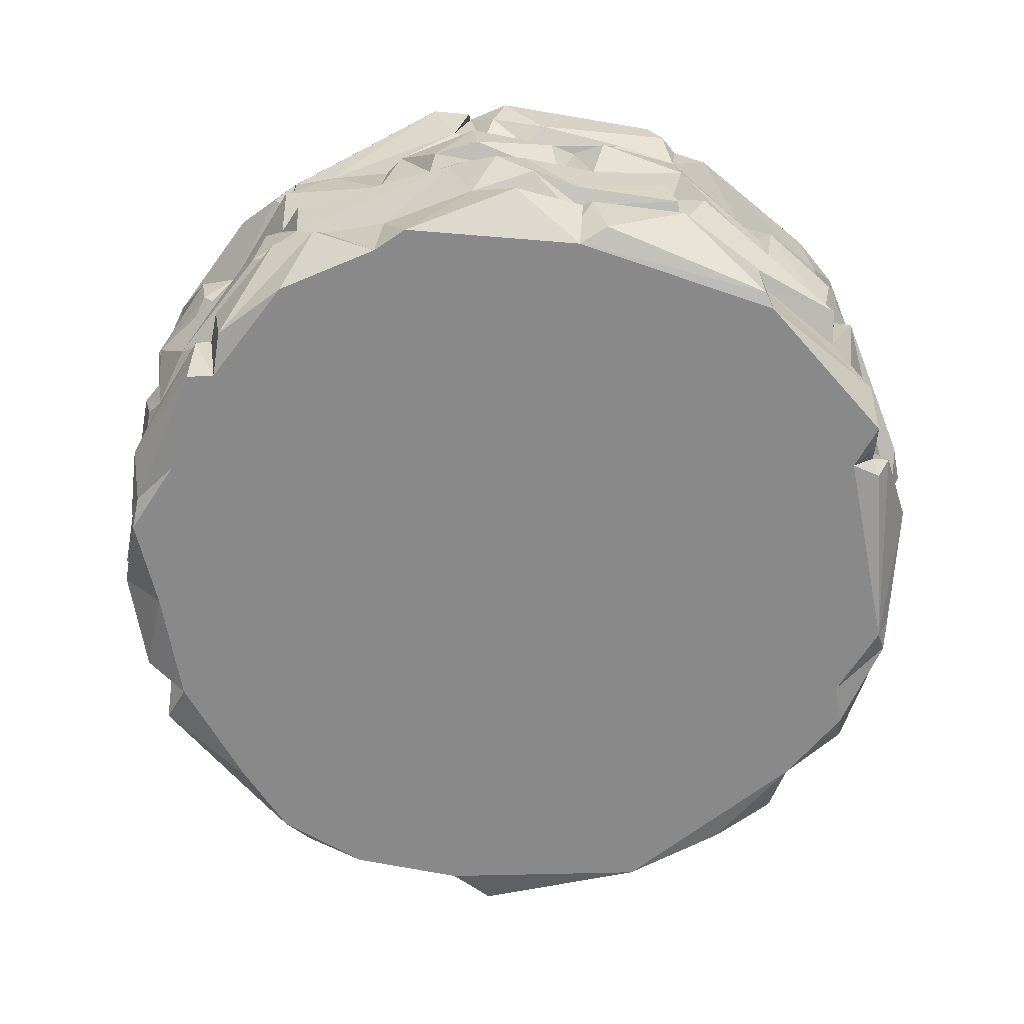
<metadata>
{"format":"obj","ext":"obj","renderer":"f3d","projection":"perspective","resolution":1024,"background":"white","views":[{"elev":-63.1,"azim":95.3,"up":"+Y"}]}
</metadata>
<code>
v 70.25 64.69 -39.33
v 46.08 62.34 -68.64
v -3.39 63.2 -82.54
v -70.66 63.3 -39.79
v -80.64 62.6 4.609
v -68.52 65.36 38.59
v 39.9 64.97 68.61
v 80.36 31.68 0.3311
v 40.9 33.08 69.8
v -40.12 31.27 69.81
v -81.96 32.08 1.061
v -70.71 33.19 -41.9
v 41.23 34.32 -70.38
v 71.69 48.22 -40.75
v 80.3 48.15 -1.004
v 45.06 50.23 68.29
v -1.943 49.43 81.26
v -39.34 49.13 69.37
v -68.7 47.75 39.75
v -69.71 49.27 -39.43
v -38.87 50.51 -73.66
v 40.48 16.72 -69.63
v -79.18 15.09 0.4228
v -38.96 16.73 69.96
v 0.5464 16.99 80.57
v 40.17 16.77 70.18
v -20.05 15.84 74.79
v -19.79 1e-06 72.5
v -56.23 47.85 54.02
v -55.21 17.43 56.38
v -76.35 31.73 20.49
v -75.67 16.93 19.71
v -73.22 -1.2e-05 19.93
v -76.18 49.85 -21.39
v -74.51 17.01 -21.41
v -55.77 14.23 -56.02
v -52.14 1.5e-05 -55.07
v -20.09 48.34 -77.07
v 21.23 49.67 -75.47
v 20.7 3e-06 -71.26
v 56.1 48.37 -54.54
v 54.96 16.56 -55.44
v 75.46 49.25 -19.87
v 75.27 16.03 -20.09
v 77.5 32.23 20.3
v 75.59 14.92 18.82
v 54.73 47.4 55.66
v 53.62 14.82 56.95
v 52.34 1.3e-05 54.84
v 18.66 16.27 75.77
v 20.24 0.05453 76.58
v 0.2206 17.66 -81.5
v -84.12 21.2 -4.773
v -73.62 20.78 37.54
v -5.268 21.08 83.78
v 83.95 36.7 -0.3513
v 25.27 45.51 76.06
v -59.94 44.58 54.24
v -73.73 46.35 -41.94
v -54.27 36.65 -60.84
v 82.62 55.86 -3.447
v 64.57 55.8 53.32
v 5.63 52.54 -82.7
v 37.21 60.74 -74.76
v -53.61 12.74 59.48
v -17.05 11.1 79.05
v 73.74 13.08 41.3
v 63 63.73 -0.7867
v 31.89 63.9 -53.94
v -53.54 64.17 -31.39
v -60.42 63.45 0.1917
v -52.76 62.57 31.02
v -0.06328 63.31 62.47
v 53.32 62.81 29.72
v 32.51 64.59 53.16
v 56.64 8.942 0.6733
v -47.56 8.984 -26.64
v 29.2 9.122 -54.52
v -53.08 16.11 -29.73
v 0.6074 18.93 62.01
v 61.97 46.88 -0.5559
v 0.5953 38.38 -61.62
v 69.76 65.43 1.041
v 36.97 64.5 -62.39
v -61.79 65.95 -35.77
v -70.17 64.66 1.146
v -57.5 64.21 33.08
v 0.1109 65.76 70.27
v 36.55 64.56 61.14
v 18.6 64.84 66.74
v -0.4852 64.24 81.19
v -52.3 65.74 52.37
v -71.12 66.3 18.63
v -53.22 64.69 -52.05
v -37.82 65.95 -64.44
v 59.84 56.2 15.92
v -42.56 47.7 43.65
v -59.95 48.47 15.27
v 15.94 55.92 -58.57
v 0.006641 37.91 62.1
v -53.91 18.09 29.38
v -43.11 17.14 -43.45
v 62.94 16.76 -0.5142
v -15.33 17.62 60.17
v -44.28 18.31 42.4
v -26.86 8.995 -51.55
v 15.79 63.95 60.7
v -45.59 66.19 45.88
v -62.11 66.26 17.63
v -17.42 65.91 -64.2
v -41.88 63.16 -42.85
v 16.74 63.98 -61.41
v 65.58 66.55 17.75
v 60.03 64.84 34.84
v -17.99 66.2 66.28
v -49.27 64.96 50.32
v -48.67 66.45 -47.61
v 61.79 65.06 -18.75
v 56.24 64.37 33.21
v 33.92 65.71 57.68
v -30.88 65.48 53.88
v -66.87 65.29 -0.9116
v -57.18 65.96 -32.73
v 0.5382 63.51 -61.73
v 33.52 63.47 -56.74
v 64.89 66.2 -0.7987
v 52.37 38.37 31.25
v -59.94 38.68 -16.38
v -16.25 39.23 -59.75
v -31.78 29.78 54.13
v -61.42 28.3 -1.313
v -29.92 39.76 -54.5
v 49.82 9.003 -33.93
v 19.23 9.01 56.26
v -62.34 18.17 0.009191
v 49.75 9.062 31.16
v 39.21 9.061 43.95
v -30.34 16.56 53.73
v 55.04 9 16.77
v 5.785 9.004 58.95
v -26.13 9.05 50.29
v -31.09 48.75 52.25
v -46.34 9.048 31.92
v -52.29 47.9 31.19
v -55.42 9.02 -0.3675
v -35.2 9.024 -40.22
v 2.847 9.032 -58.9
v 55.24 9.001 -19.74
v 42.92 62.57 43.05
v 38.41 66.27 65.34
v -14.53 65.38 58.4
v -37.98 63.82 65.31
v -59.11 65.49 -16.7
v -73.99 65.34 1.244
v -16.51 62.88 -59.59
v -64.2 64.67 -37.08
v 42.74 63.87 -42.68
v -0.8846 64.11 -70.5
v 53.98 65.48 -32.94
v 63.66 65.77 -38.77
v 75.71 65.61 1.161
v 77.89 8.482 -20.9
v 69.99 16.25 40.03
v 52.52 6e-06 60.23
v 21.32 7.472 77.77
v -61.67 2.299 51.12
v -69.31 17.35 43.35
v -40.37 13.69 -70.94
v -40.09 -0.01482 -66.99
v 22 63.04 -79.34
v -10.95 50.15 -82.66
v -65.71 52.18 -51.46
v -69.11 63.96 45.48
v -36.45 59.29 75.06
v -4.524 58.07 84.9
v 1.98 50.54 82.68
v 3.636 60.7 83.57
v 37.61 57.01 74.6
v 21.44 48.78 74.09
v 43.92 62.58 69.81
v 73.31 51.76 40.09
v 83.99 56.55 1.709
v 75.4 47.56 19.79
v 75.85 50.92 -29.69
v -8.706 35.88 -83
v -39.09 31.19 -69.92
v -77.65 42.61 -21.57
v -57.78 39.85 -55.83
v 55.06 37.09 61
v 73.82 35.41 -41.72
v 82.64 18.12 -11.69
v 81.04 31.62 -10.12
v 78.79 17.71 -19.86
v 51.05 17.46 63.7
v -21.53 32.53 77.32
v -55.61 32.77 55.26
v -45.5 31.49 69.01
v -80.94 32.2 11.55
v -63.62 19.5 -52.97
v -21.11 18.1 -77.4
v -20.97 32.86 -77.04
v 39.45 28.7 -75.05
v 4.398 25.26 -83.98
v 55.62 31.71 -57.28
v 46.61 19.29 -70.5
v 33.69 7.49 75.1
v 35.01 5.565 -75.81
v 70.05 52.19 -47.63
v -84.77 55.82 4.174
v -72.59 34.98 40.07
v 42.22 39.85 73.38
v 82.46 35.62 8.438
v -75.85 7e-06 -19.54
v -42.16 -1.7e-05 62.65
v 74.58 25.43 -37.97
v 47.26 28.55 70.47
v -69.5 28 45.72
v -77.24 31.2 -29.76
v -14.46 30.31 -81.29
v 82.91 7.588 -8.231
v 76.4 11.49 32.62
v -81.32 2.448 13.07
v -77.42 8.276 -24.07
v -48.48 7.57 -67.59
v -49.69 48.7 -64.3
v -21.66 62.19 77.48
v 81.5 51.35 -13.68
v 42.3 44.29 -72.58
v -0.1162 45.89 -84.41
v -84.59 35.96 0.0583
v -73.64 45.53 44.43
v 73.86 44.84 41.49
v 73.13 6e-06 -19.71
v 12.63 23.22 -82.9
v 60.21 12.19 -54.67
v 59.49 0.985 -55.09
v 75.37 2.053 -25.34
v 72.16 15.03 -40.9
v 76.75 13.58 -22.9
v 79.05 8e-06 13.51
v 75.46 -7e-06 20
v 60.44 1.835 52.9
v 60.58 12.6 54.64
v 54.49 12.85 59.75
v 25.36 2.774 75.18
v 18.09 15.32 78.93
v -13.77 3.203 79.5
v 0.7598 14.55 83.65
v -24.32 13.69 77.65
v -26.79 2.21 77.29
v -55.41 8.498 61.51
v -42.04 15 71.43
v -74.97 12.68 32.51
v -82.35 11.88 9.278
v -83.05 11.55 -8.974
v -74.69 11.86 -24.02
v -62.32 2.859 -50.94
v -66.26 12.45 -49.54
v -24.06 2.019 -76.78
v -32.53 11.64 -76.46
v -22.64 13 -75.35
v 18.02 6.773 -79.29
v 16.46 2.947 -76.72
v 16.56 13.32 -77.42
v 23.31 1.956 -75.93
v 4.366 63.38 -82.68
v -38.44 64.08 -72.3
v -77.41 51.43 19.99
v -76.2 61.81 34.02
v -44.78 63.44 68.27
v -44.26 50.85 69.81
v -36.05 52.6 74.38
v 30.08 51.69 76.97
v 37.81 51.11 71.32
v 70.63 50.56 44.93
v 84.17 60.51 9.05
v 81.72 51.34 4.831
v 83.66 62.07 -6.091
v 75.54 61.88 -36.31
v 74.76 57.14 -39.21
v 26.21 41.45 -78.5
v 25.12 36.52 -78.02
v 54.9 45.56 -60.62
v -17.56 34.93 -78.17
v 18.95 47.6 -77.58
v -42.65 47.71 -72.4
v -42.27 34.1 -74.43
v -31.61 34.14 -74.29
v -79.33 33.85 15.74
v -80.97 35.1 -15.32
v -60.53 35.65 53.4
v -77.36 35.1 27.95
v -77.97 46.48 26.84
v -41.14 47.59 72.14
v -23.89 34.48 75.15
v -55.55 40.3 59.42
v -0.2604 34.13 83.45
v 59.13 33.45 54.22
v 79.12 45.14 -15.42
v 75.86 34.26 -16.75
v 78.53 47.05 16.47
v 83.47 46.36 0.5885
v 78.28 44.92 -26.33
v 84.39 24.35 -4.41
v 73.87 17.46 -39.88
v 75.54 29.76 37.43
v 84.21 20.81 4.949
v 69.67 30.86 44.9
v 68.79 19.47 46.6
v 3.368 18.03 83.65
v 35.19 30.41 75.92
v 37.91 17.99 72.89
v -38.99 22.05 74.14
v -38.04 30.01 73.13
v -82.31 19.18 11.4
v -78.11 28.1 21.46
v -72.68 29.45 39.58
v -74.38 29.14 -37.28
v -74.6 19.28 -37.02
v -78.83 17.02 -21.89
v -42.8 30.98 -70.51
v -69.6 18.95 -46.11
v -38.32 31.45 -72.98
v -37.83 18.87 -74.83
v 3.044 31.17 -82.54
v 2.343 19.91 -80.92
v 69.33 29.56 -45.92
v 32.97 -1.2e-05 66.41
v 20.26 40.6 76.54
v 11.43 31.85 79.65
v 7.841 47.31 78.76
v 69.23 -2e-06 39.27
v 54.22 34.2 57.52
v 54.67 46.14 62.51
v 80.01 16.92 0.8318
v 69.42 33.37 41.85
v 74.99 48.81 31.61
v 74.92 8.023 -19.96
v 78.25 48.51 -10.35
v 56.2 1.7e-05 -56.43
v 28.41 1.2e-05 -76.48
v 56.54 39.1 -57.25
v 69.56 31.47 -39.28
v 17.98 7.963 -76.15
v -19.45 -1.6e-05 -75.67
v 21.69 40.32 -75.51
v 31.38 32.36 -72.9
v 33.16 48.22 -74
v -19.5 5.52 -78.25
v -31.84 -1e-06 -66.41
v -29.76 17.47 -75.48
v -19.61 40.78 -74.83
v 1.993 30.88 -79.5
v -0.1556 49.6 -82.32
v -56.2 8.524 -56.61
v -68.21 1.007 -39.07
v -69.87 17.05 -39.65
v -56.88 34.02 -54.42
v -47.23 31.54 -63.03
v -78.52 15.48 -10.42
v -74.86 34.65 -21
v -74.88 55.39 -39.39
v -77.1 8.613 19.43
v -66.83 7e-06 40.58
v -73.89 18.17 30.3
v -74.96 39.47 21.01
v -78.65 32.79 9.77
v -82.37 48.29 -0.6796
v -55.7 -1e-06 55.52
v -68.55 31.93 40.27
v -63.23 48.05 50.07
v -20.89 7.472 76.43
v 2.528 -1.1e-05 74.1
v -8.288 13.4 79.23
v -18.81 47.14 78.1
v 77.06 13.88 -16.95
v 73.86 17.31 31.22
v 8.413 15.18 80.99
v -78.89 14.04 8.731
v -73.89 17.37 -31.38
v -43.92 17.95 -68.64
v 1.295 14.61 -83.31
v 32.76 13.33 -72.75
v 69.24 15.76 -39.89
v 82.39 28.62 2.818
v 74.01 19.63 36.88
v 1.828 29.19 82.81
v -45.54 21.01 68.32
v -69.38 24.24 41.19
v -82.36 29.59 3.65
v -71.61 30.66 -38.39
v -41.07 22.98 -70.4
v -1.573 29.81 -81.33
v 39.23 31.19 -71.8
v -57.75 46.96 -53.93
v -76.04 47.53 23.01
v -46.74 47.76 64.93
v -20.6 49.4 74.88
v 69.32 48.73 41.32
v 44.59 49.66 -70.08
v -0.6417 55.92 -84.28
v -44.66 62.04 -69.56
v -71.27 57.62 -43.73
v -83.17 55.43 -2.982
v -75.45 51.09 37.92
v -40.15 56.23 70.05
v 46.36 54.78 69.48
v 68.71 66.02 42.24
v 80.43 64.46 1.848
v 70.96 57.88 -41.65
v 52.92 35.78 -58.86
v 21.27 33.45 -77.14
v -63.65 34.41 -46.79
v -82.94 30.53 -2.972
v -72.87 31.52 31.85
v 22.03 32.3 75.42
v 79.59 32.83 9.773
v 76.12 33.68 -23.62
v 75.73 63.77 -20.45
v 76.46 64.55 21.81
v 55.66 66.08 56.31
v 36.34 64.16 74.7
v -20.12 64.17 75.82
v -39.62 62.98 67.84
v -77.41 64.05 21.61
v -77.69 64.22 -20.95
v -68.95 62.39 -47.19
v -40.38 65.49 -69.38
v 18.2 66.03 -72.01
v 54.87 65.12 -55.84
v -80.81 24.55 16.91
f 320 53 218
f 319 380 318
f 23 315 390
f 167 388 217
f 196 217 197
f 335 191 304
f 340 233 341
f 51 373 328
f 369 364 214
f 28 214 328
f 49 214 233
f 76 148 147
f 77 147 146
f 77 145 147
f 76 145 143
f 76 140 139
f 136 134 137
f 190 303 418
f 16 57 211
f 9 211 416
f 189 211 9
f 17 375 297
f 12 59 413
f 361 59 12
f 287 38 288
f 282 281 13
f 275 62 407
f 274 178 273
f 272 175 226
f 368 404 34
f 20 403 172
f 38 267 171
f 39 63 64
f 39 64 348
f 22 207 383
f 382 262 345
f 382 345 349
f 261 349 260
f 168 260 224
f 36 355 258
f 357 258 223
f 35 213 255
f 255 222 254
f 167 364 166
f 65 251 252
f 252 251 250
f 252 250 249
f 26 206 244
f 67 242 221
f 46 240 335
f 335 240 220
f 335 220 376
f 238 236 235
f 411 343 204
f 52 393 326
f 353 412 325
f 13 394 347
f 168 324 351
f 168 392 324
f 357 391 322
f 322 391 12
f 186 321 359
f 358 321 12
f 186 392 321
f 321 392 381
f 35 53 320
f 53 390 414
f 12 391 361
f 361 391 218
f 357 380 319
f 370 415 317
f 317 415 316
f 11 390 367
f 23 379 315
f 24 388 30
f 370 389 217
f 217 389 167
f 10 314 195
f 10 388 314
f 314 24 313
f 26 312 50
f 9 416 311
f 25 378 310
f 163 309 48
f 48 309 194
f 163 386 309
f 336 298 308
f 335 385 307
f 8 417 385
f 336 386 306
f 163 377 386
f 384 305 44
f 384 343 305
f 305 343 215
f 14 43 303
f 15 301 302
f 418 300 8
f 8 300 212
f 418 43 300
f 43 339 299
f 47 333 298
f 57 329 416
f 195 330 297
f 416 329 330
f 29 296 397
f 18 397 294
f 29 196 296
f 196 10 296
f 195 375 295
f 293 366 292
f 31 415 292
f 196 291 370
f 370 291 210
f 31 289 367
f 31 366 289
f 34 362 187
f 21 38 286
f 201 186 288
f 60 225 286
f 39 346 285
f 285 346 412
f 201 284 353
f 201 352 284
f 41 342 283
f 283 342 411
f 412 282 347
f 412 346 282
f 39 348 281
f 14 410 280
f 1 419 279
f 61 339 227
f 15 277 301
f 15 409 277
f 409 420 276
f 399 337 181
f 399 408 275
f 7 407 180
f 16 334 407
f 16 407 274
f 91 17 177
f 17 331 176
f 91 423 226
f 18 398 272
f 18 271 397
f 29 271 371
f 18 406 271
f 6 405 173
f 19 405 396
f 6 425 269
f 209 368 268
f 395 172 225
f 267 428 3
f 3 401 354
f 3 429 266
f 40 344 265
f 383 264 52
f 52 264 382
f 383 344 264
f 264 344 262
f 40 345 263
f 200 382 349
f 200 261 351
f 200 349 261
f 345 350 259
f 37 356 257
f 35 256 213
f 35 380 256
f 32 379 254
f 32 363 365
f 33 364 363
f 24 65 252
f 65 369 251
f 27 249 372
f 28 372 250
f 27 24 249
f 25 374 248
f 28 373 247
f 50 378 246
f 51 328 245
f 49 244 164
f 46 377 241
f 241 377 221
f 44 376 338
f 384 239 238
f 44 338 239
f 237 233 236
f 83 118 126
f 68 118 159
f 159 84 157
f 158 110 124
f 124 110 155
f 70 86 153
f 86 93 122
f 152 115 121
f 121 115 151
f 114 113 119
f 89 114 120
f 75 120 149
f 76 103 148
f 132 102 106
f 106 102 146
f 77 135 145
f 131 101 135
f 145 101 143
f 143 105 141
f 130 100 138
f 141 104 140
f 127 81 136
f 136 103 139
f 75 127 137
f 81 159 103
f 159 157 133
f 82 129 147
f 155 111 132
f 79 128 135
f 71 98 131
f 142 151 130
f 73 107 100
f 80 107 134
f 81 68 159
f 82 155 129
f 70 153 128
f 121 151 142
f 75 149 127
f 409 419 161
f 83 419 118
f 1 430 160
f 2 429 84
f 3 428 158
f 158 95 110
f 428 427 95
f 4 426 156
f 5 425 154
f 87 92 116
f 424 423 152
f 152 91 115
f 7 421 150
f 408 420 114
f 113 161 83
f 161 114 409
f 113 114 161
f 114 420 409
f 114 89 408
f 89 421 408
f 150 421 89
f 90 150 89
f 150 90 7
f 91 90 88
f 90 422 7
f 91 422 90
f 115 91 88
f 152 423 91
f 152 92 424
f 116 92 152
f 6 92 87
f 6 424 92
f 93 6 87
f 154 93 86
f 93 425 6
f 154 425 93
f 85 154 86
f 154 156 5
f 85 156 154
f 156 426 5
f 117 156 85
f 156 94 4
f 117 94 156
f 94 427 4
f 95 427 94
f 110 95 94
f 158 428 95
f 158 429 3
f 84 429 158
f 84 430 2
f 159 430 84
f 160 430 159
f 118 160 159
f 160 419 1
f 118 419 160
f 161 419 83
f 96 68 81
f 74 96 127
f 96 74 68
f 127 149 74
f 142 97 121
f 97 72 121
f 144 72 97
f 144 98 72
f 98 71 72
f 128 153 71
f 124 155 82
f 99 124 82
f 99 112 124
f 69 112 99
f 127 96 81
f 134 107 75
f 100 107 80
f 100 151 73
f 130 151 100
f 130 101 142
f 101 97 142
f 144 97 101
f 101 131 144
f 131 98 144
f 131 128 71
f 135 128 131
f 70 128 79
f 102 70 79
f 102 111 70
f 132 111 102
f 132 129 155
f 147 129 132
f 78 69 82
f 69 99 82
f 133 69 78
f 133 157 69
f 103 159 133
f 136 137 127
f 137 134 75
f 80 134 140
f 139 103 76
f 136 81 103
f 140 104 80
f 138 104 141
f 104 100 80
f 138 100 104
f 138 105 130
f 141 105 138
f 101 105 143
f 105 101 130
f 135 101 145
f 79 135 77
f 106 147 132
f 146 79 77
f 146 102 79
f 147 78 82
f 148 103 133
f 149 119 74
f 119 120 114
f 149 120 119
f 107 120 75
f 120 107 89
f 88 107 73
f 107 90 89
f 88 90 107
f 74 126 68
f 74 83 126
f 119 83 74
f 119 113 83
f 151 88 73
f 151 115 88
f 121 108 152
f 72 108 121
f 87 108 72
f 108 116 152
f 87 116 108
f 71 87 72
f 71 109 87
f 122 109 71
f 109 93 87
f 122 93 109
f 153 122 71
f 153 86 122
f 123 86 70
f 123 85 86
f 117 110 94
f 155 110 117
f 111 123 70
f 123 111 85
f 117 111 155
f 111 117 85
f 124 112 158
f 125 112 69
f 112 84 158
f 125 84 112
f 157 125 69
f 157 84 125
f 126 118 68
f 235 384 238
f 42 384 235
f 236 340 235
f 340 42 235
f 236 233 340
f 237 338 233
f 239 338 237
f 44 239 384
f 338 162 233
f 338 376 162
f 240 241 233
f 240 46 241
f 221 163 67
f 221 377 163
f 49 332 242
f 242 243 49
f 243 48 49
f 163 243 67
f 48 243 163
f 48 26 244
f 48 244 49
f 164 328 49
f 245 328 164
f 245 165 51
f 50 165 26
f 165 50 51
f 248 378 25
f 50 246 51
f 247 372 28
f 66 372 247
f 27 372 66
f 248 374 66
f 374 27 66
f 249 24 252
f 250 372 249
f 250 214 28
f 30 369 65
f 30 65 24
f 369 30 166
f 166 364 369
f 253 167 363
f 365 363 167
f 254 23 255
f 254 379 23
f 222 363 32
f 33 363 222
f 222 213 33
f 255 360 35
f 23 360 255
f 256 380 357
f 213 256 223
f 257 355 37
f 258 357 36
f 36 381 168
f 355 36 168
f 169 350 37
f 259 350 169
f 259 349 345
f 168 261 260
f 351 261 168
f 263 344 40
f 262 344 263
f 341 344 383
f 265 344 341
f 265 341 40
f 14 41 208
f 410 14 208
f 2 430 1
f 41 400 208
f 283 400 41
f 2 400 64
f 170 2 64
f 170 429 2
f 266 429 170
f 266 401 3
f 354 401 63
f 285 63 39
f 285 354 63
f 171 354 38
f 267 402 428
f 21 402 267
f 402 21 225
f 402 427 428
f 403 4 427
f 395 20 172
f 362 403 20
f 4 403 362
f 268 368 396
f 209 5 368
f 5 404 368
f 269 425 5
f 269 405 6
f 268 396 405
f 371 405 19
f 173 405 371
f 173 424 6
f 270 424 173
f 270 406 424
f 271 406 270
f 397 271 29
f 272 174 18
f 174 406 18
f 424 406 174
f 226 424 174
f 226 423 424
f 226 175 91
f 175 17 91
f 272 398 17
f 176 179 273
f 176 331 179
f 177 17 176
f 177 422 91
f 178 422 177
f 422 178 7
f 178 407 7
f 274 407 178
f 273 179 274
f 407 47 275
f 407 334 47
f 408 180 62
f 180 421 7
f 408 421 180
f 275 408 62
f 47 399 275
f 181 408 399
f 276 420 408
f 276 182 409
f 277 409 182
f 183 277 337
f 301 277 183
f 184 339 43
f 227 339 184
f 15 339 61
f 61 409 15
f 278 409 61
f 278 279 409
f 279 419 409
f 279 410 1
f 280 410 279
f 14 184 43
f 14 280 184
f 348 283 228
f 283 348 400
f 281 282 39
f 282 346 39
f 13 347 282
f 229 38 354
f 284 352 38
f 353 284 185
f 229 354 285
f 286 225 21
f 395 225 60
f 60 358 395
f 287 186 60
f 186 358 60
f 359 358 186
f 287 288 186
f 288 352 201
f 187 20 59
f 187 362 20
f 187 361 34
f 188 358 413
f 395 358 188
f 20 395 59
f 289 366 396
f 11 289 230
f 11 367 289
f 290 11 230
f 290 414 11
f 361 414 290
f 290 34 361
f 58 19 231
f 29 19 58
f 29 371 19
f 58 291 29
f 291 196 29
f 210 292 370
f 292 415 370
f 292 366 31
f 396 366 293
f 19 293 231
f 19 396 293
f 294 398 18
f 295 375 398
f 195 295 10
f 331 329 179
f 297 330 329
f 297 375 195
f 398 375 17
f 334 189 47
f 189 333 47
f 9 333 189
f 179 329 57
f 274 57 16
f 274 179 57
f 337 399 232
f 399 47 232
f 302 339 15
f 299 339 302
f 300 43 299
f 212 300 56
f 212 417 8
f 301 45 417
f 301 183 45
f 190 411 342
f 343 411 190
f 190 418 343
f 303 43 418
f 193 191 44
f 191 376 44
f 335 376 191
f 304 385 335
f 8 385 304
f 8 192 418
f 192 8 304
f 215 418 192
f 343 418 215
f 44 305 193
f 307 386 46
f 386 377 46
f 45 336 306
f 385 417 45
f 335 307 46
f 194 26 48
f 9 26 216
f 298 9 216
f 333 9 298
f 308 386 336
f 312 378 50
f 310 387 25
f 311 416 330
f 311 26 9
f 312 26 311
f 24 27 55
f 314 388 24
f 387 330 195
f 25 387 55
f 374 55 27
f 374 25 55
f 370 217 196
f 197 10 196
f 197 388 10
f 30 388 167
f 315 379 32
f 31 198 316
f 367 198 31
f 367 390 198
f 316 415 31
f 317 389 370
f 167 389 54
f 32 365 315
f 365 167 54
f 320 380 35
f 319 391 357
f 318 391 319
f 218 391 318
f 218 414 361
f 414 390 11
f 23 390 53
f 360 53 35
f 360 23 53
f 381 36 199
f 381 392 168
f 359 321 358
f 12 413 358
f 357 199 36
f 357 322 199
f 52 382 200
f 393 52 200
f 201 393 219
f 353 393 201
f 219 323 201
f 323 186 201
f 323 392 186
f 324 392 323
f 383 202 22
f 202 394 22
f 325 412 202
f 412 394 202
f 347 394 412
f 325 203 353
f 203 393 353
f 326 393 203
f 205 384 42
f 327 343 384
f 204 343 327
f 13 411 204
f 205 394 13
f 22 394 205
f 22 205 42
f 236 238 237
f 238 239 237
f 162 220 233
f 376 220 162
f 220 240 233
f 221 332 241
f 221 242 332
f 243 242 67
f 164 206 245
f 244 206 164
f 206 165 245
f 26 165 206
f 246 248 51
f 378 248 246
f 248 373 51
f 373 248 247
f 248 66 247
f 214 251 369
f 250 251 214
f 167 166 30
f 253 364 167
f 253 363 364
f 254 222 32
f 222 255 213
f 357 223 256
f 223 356 213
f 356 258 257
f 223 258 356
f 258 355 257
f 355 224 37
f 168 224 355
f 224 169 37
f 169 260 259
f 224 260 169
f 260 349 259
f 345 262 263
f 264 262 382
f 383 207 341
f 341 207 340
f 42 207 22
f 42 340 207
f 410 2 1
f 410 208 2
f 208 400 2
f 348 64 400
f 170 63 266
f 64 63 170
f 63 401 266
f 354 171 3
f 171 267 3
f 21 267 38
f 225 427 402
f 225 403 427
f 172 403 225
f 362 34 4
f 34 426 4
f 426 404 5
f 34 404 426
f 209 269 5
f 268 269 209
f 268 405 269
f 173 271 270
f 371 271 173
f 272 226 174
f 17 175 272
f 178 176 273
f 178 177 176
f 407 62 180
f 181 276 408
f 337 276 181
f 277 276 337
f 277 182 276
f 61 227 278
f 227 279 278
f 227 280 279
f 184 280 227
f 13 281 228
f 281 348 228
f 13 283 411
f 228 283 13
f 185 229 353
f 185 38 229
f 284 38 185
f 229 412 353
f 229 285 412
f 287 60 286
f 288 38 352
f 286 38 287
f 187 59 361
f 188 59 395
f 413 59 188
f 230 289 368
f 289 396 368
f 290 230 34
f 230 368 34
f 291 231 210
f 291 58 231
f 292 210 293
f 231 293 210
f 295 294 10
f 398 294 295
f 294 296 10
f 294 397 296
f 297 329 17
f 329 331 17
f 211 334 16
f 189 334 211
f 416 211 57
f 336 45 232
f 45 337 232
f 183 337 45
f 336 47 298
f 232 47 336
f 56 299 302
f 300 299 56
f 212 301 417
f 212 302 301
f 56 302 212
f 190 342 14
f 41 14 342
f 14 303 190
f 139 134 136
f 139 140 134
f 143 140 76
f 143 141 140
f 147 145 76
f 146 147 106
f 78 147 133
f 147 148 133
f 40 213 37
f 233 213 40
f 213 214 33
f 233 214 213
f 350 40 37
f 350 345 40
f 213 356 37
f 328 214 49
f 214 364 33
f 328 373 28
f 233 332 49
f 241 332 233
f 341 233 40
f 192 304 193
f 304 191 193
f 193 215 192
f 215 193 305
f 306 386 307
f 45 307 385
f 306 307 45
f 298 216 194
f 26 194 216
f 386 308 309
f 308 194 309
f 298 194 308
f 387 310 330
f 310 378 312
f 310 311 330
f 310 312 311
f 195 313 55
f 314 313 195
f 313 24 55
f 195 55 387
f 197 217 388
f 316 431 365
f 365 431 315
f 317 54 389
f 365 54 316
f 218 380 320
f 318 380 218
f 414 218 53
f 12 321 199
f 321 381 199
f 12 199 322
f 219 200 351
f 393 200 219
f 323 219 324
f 219 351 324
f 202 234 325
f 234 202 52
f 202 383 52
f 203 234 326
f 325 234 203
f 234 52 326
f 204 327 205
f 327 384 205
f 204 205 13
f 198 431 316
f 198 390 431
f 315 431 390
f 316 54 317

</code>
